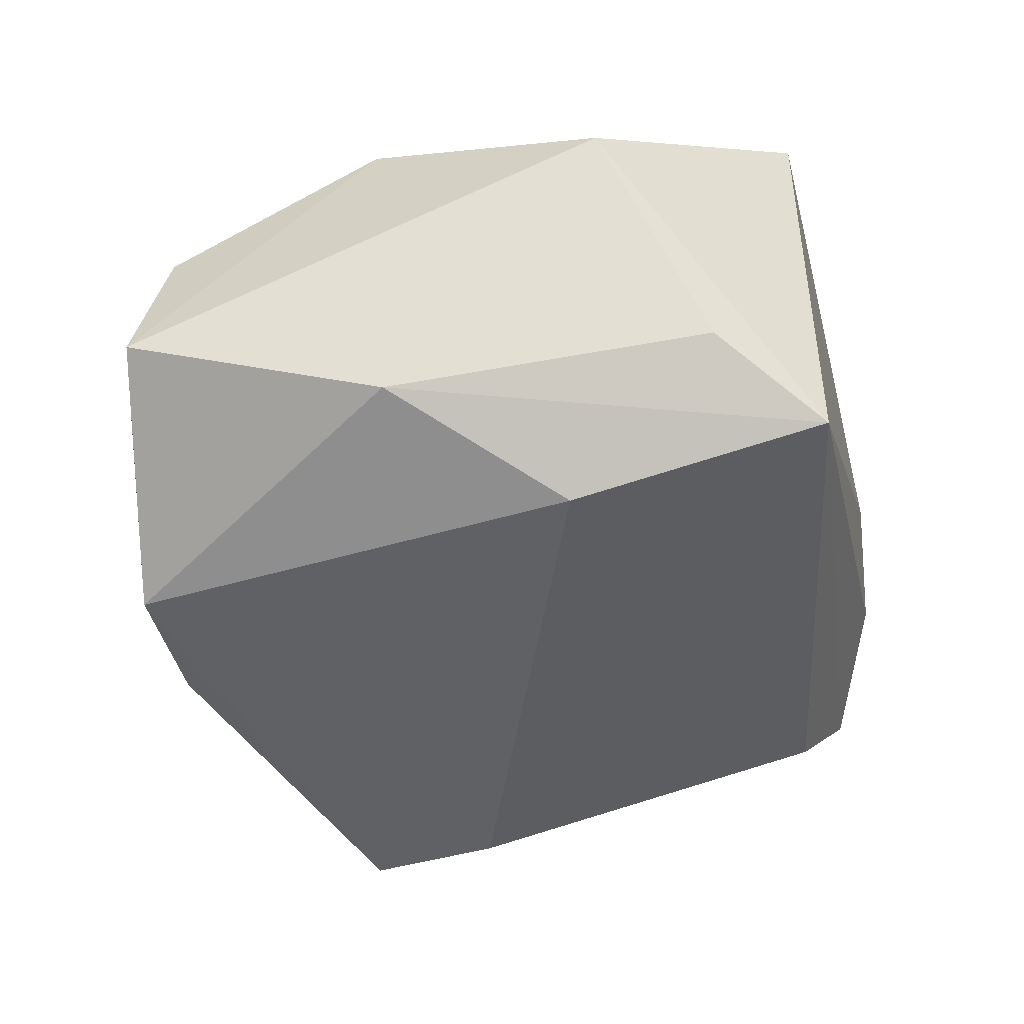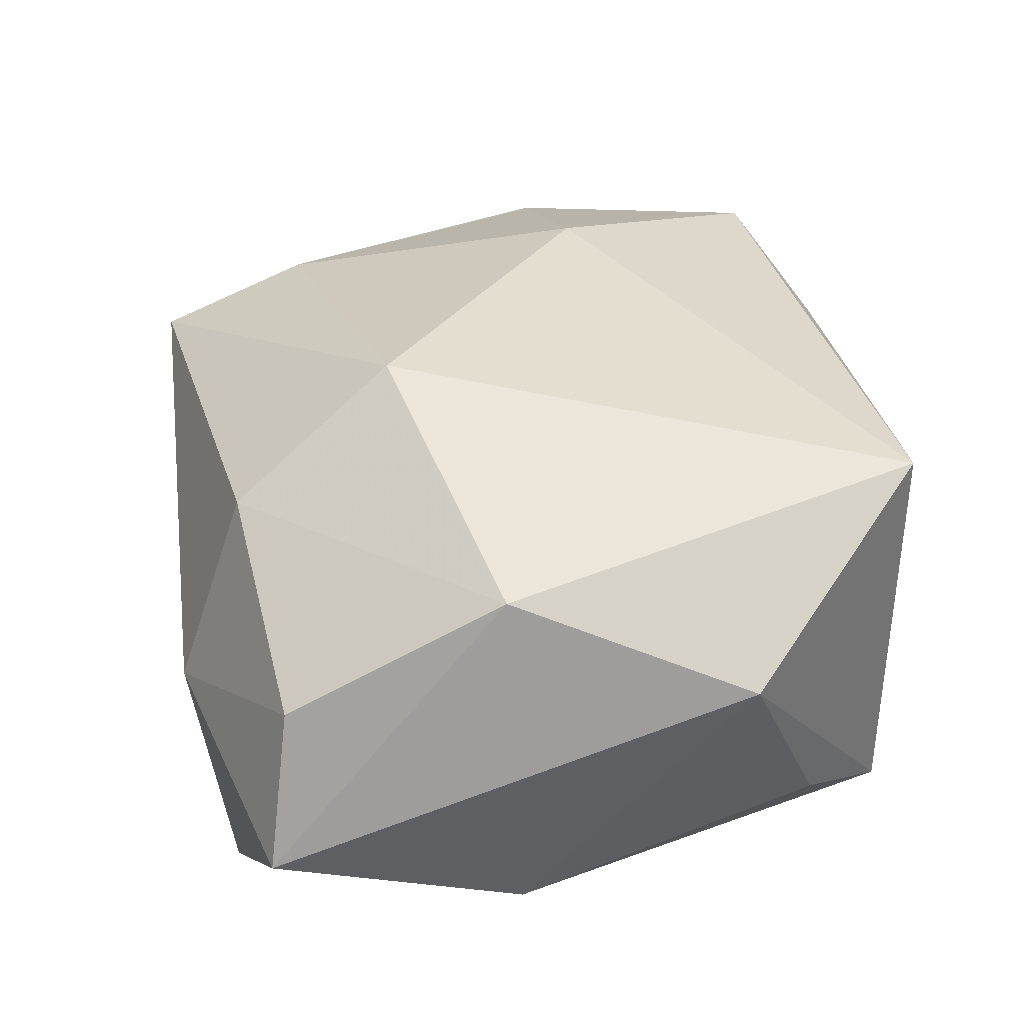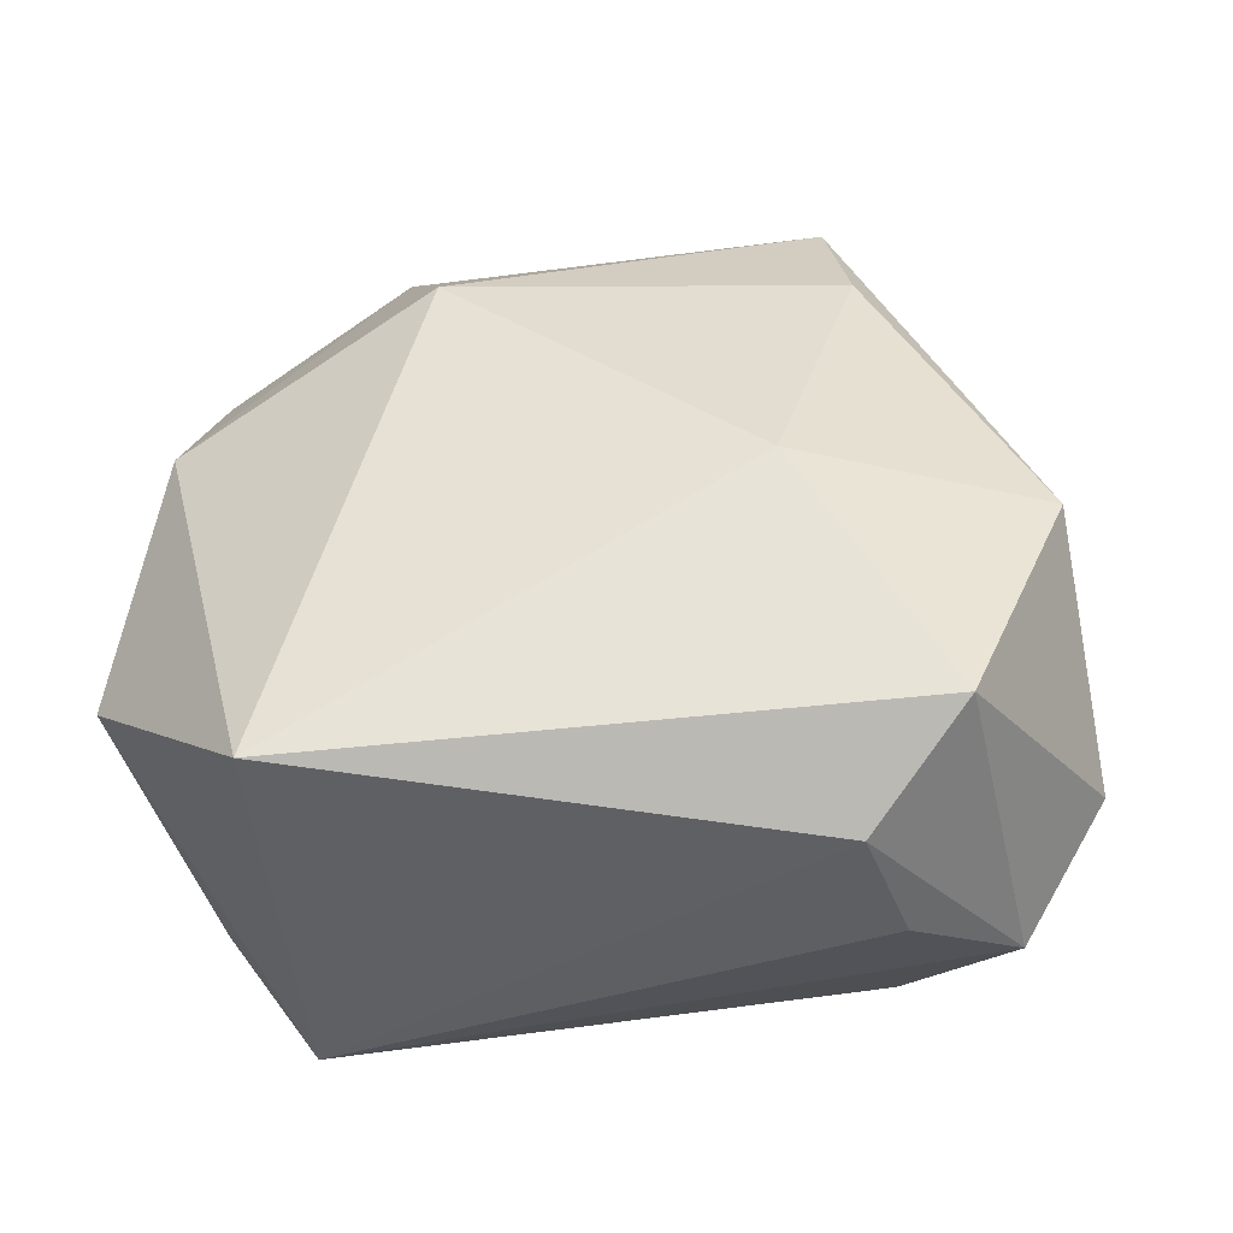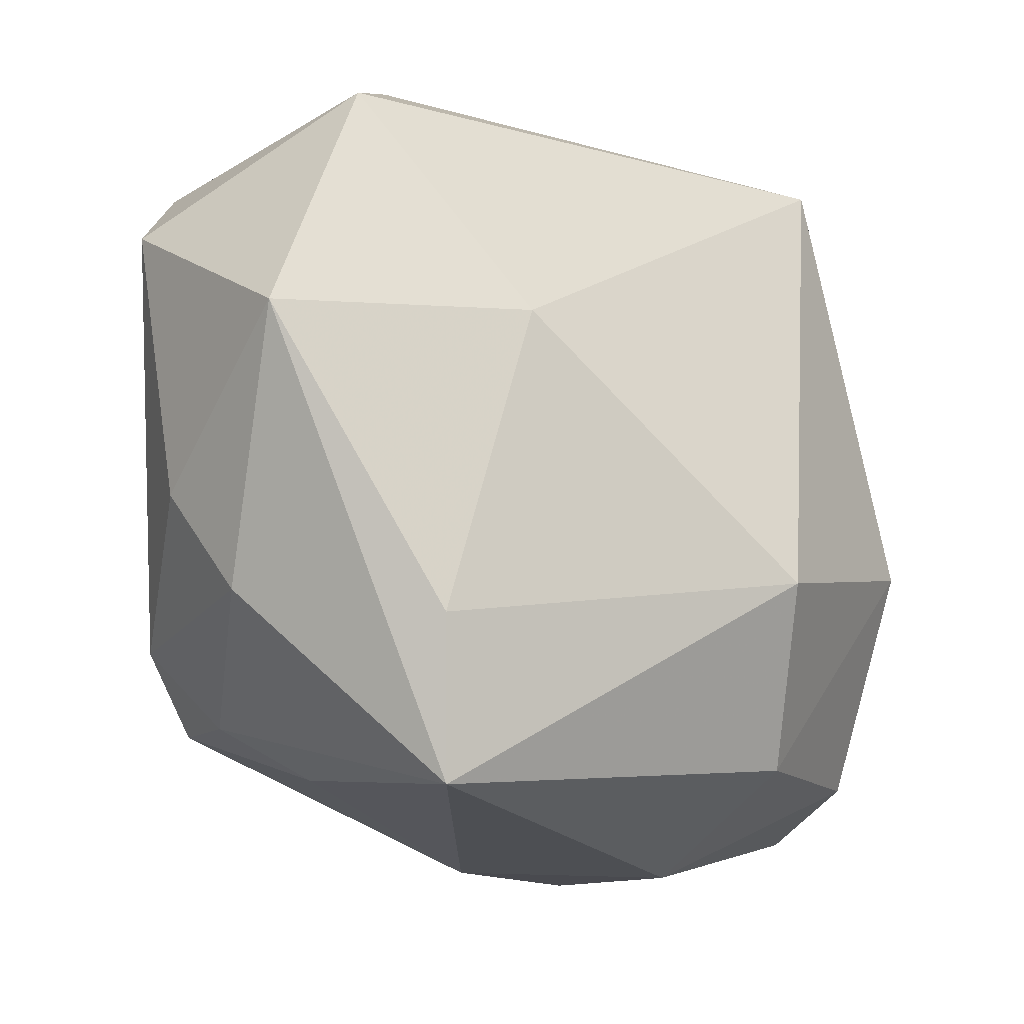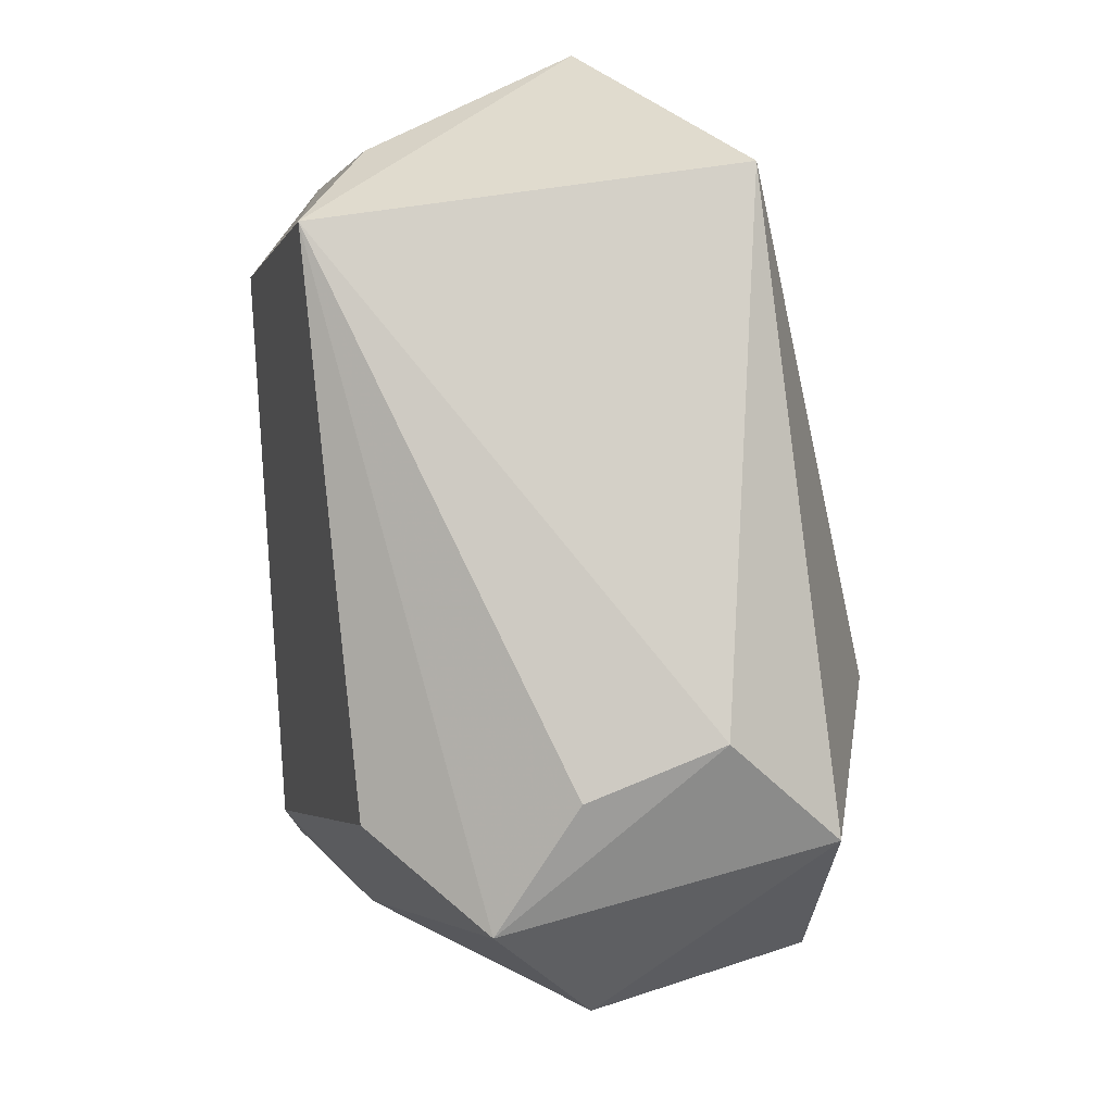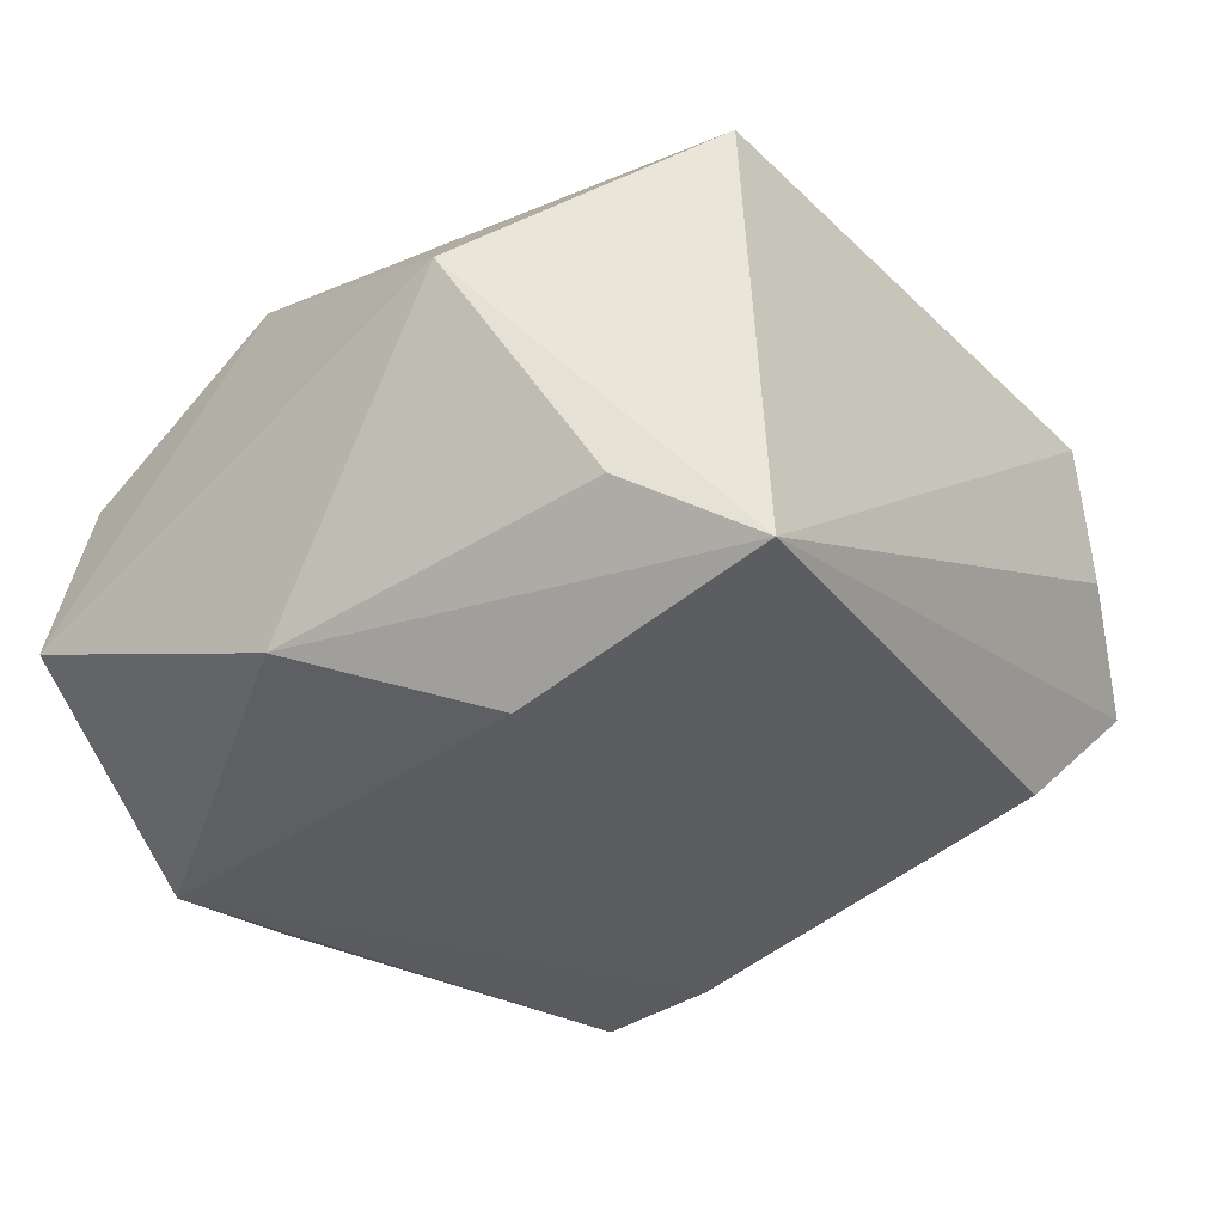
<metadata>
{"format":"obj","ext":"obj","renderer":"f3d","projection":"perspective","resolution":1024,"background":"white","views":[{"elev":-46.4,"azim":104.4,"up":"+Z"},{"elev":28.4,"azim":85.1,"up":"+Z"},{"elev":44.1,"azim":-175.0,"up":"+Z"},{"elev":-23.7,"azim":-30.2,"up":"+Y"},{"elev":79.8,"azim":-92.4,"up":"+Y"},{"elev":-33.7,"azim":131.3,"up":"+Z"}]}
</metadata>
<code>
v 0.01476 0.0246 -0.01384
v -0.02012 0.02381 0.001384
v -0.03162 0.01283 0.001515
v -0.003637 -0.02154 -0.01483
v -0.01506 -0.01664 0.01609
v -0.02029 0.01759 -0.01169
v -0.02784 0.00254 0.01542
v 0.02689 -0.003672 0.009326
v -0.02785 -0.005446 0.0003779
v 0.01366 -0.02557 -0.003084
v 0.01728 0.0248 0.01327
v 0.02876 -0.01951 -0.009232
v 0.02901 0.01267 0.002934
v -0.01717 -0.006716 -0.01865
v -0.0179 -0.01562 -0.01853
v -0.01714 0.0248 0.009851
v 0.01657 0.00755 -0.01865
v 0.02675 -0.01818 0.001542
v -0.02248 0.01935 0.01643
v 0.02577 -0.002498 -0.0149
v 0.01431 -0.02258 -0.01865
v -0.02337 -0.01173 -0.01319
v -0.01294 -0.02664 0.01251
v -0.01391 -0.02175 -0.005577
v 0.01422 -0.02101 0.01074
v 0.02112 0.01841 -0.0102
v -0.02484 -0.01314 0.004667
v -0.01924 -0.01774 -0.009528
v 0.01063 -0.0105 0.01888
v -0.01101 0.004149 0.02002
v 0.004649 -0.02311 -0.01734
v -0.02729 0.02007 -0.004052
f 13 1 11
f 11 1 16
f 8 12 13
f 8 11 29
f 13 11 8
f 13 12 20
f 19 11 16
f 16 32 19
f 23 31 10
f 27 23 7
f 5 23 29
f 7 23 5
f 12 8 18
f 18 10 12
f 6 1 14
f 6 32 1
f 16 1 2
f 2 32 16
f 1 32 2
f 26 1 13
f 13 20 26
f 26 20 1
f 14 1 17
f 1 20 17
f 7 19 3
f 3 19 32
f 30 19 7
f 30 5 29
f 7 5 30
f 29 11 30
f 11 19 30
f 22 3 32
f 22 6 14
f 32 6 22
f 12 10 21
f 21 10 31
f 21 20 12
f 21 17 20
f 14 17 21
f 23 10 25
f 10 18 25
f 29 23 25
f 25 8 29
f 25 18 8
f 9 27 7
f 7 3 9
f 9 22 27
f 3 22 9
f 15 22 14
f 14 21 15
f 15 21 31
f 24 31 23
f 22 15 28
f 23 27 28
f 27 22 28
f 28 24 23
f 15 24 28
f 4 15 31
f 31 24 4
f 4 24 15

</code>
